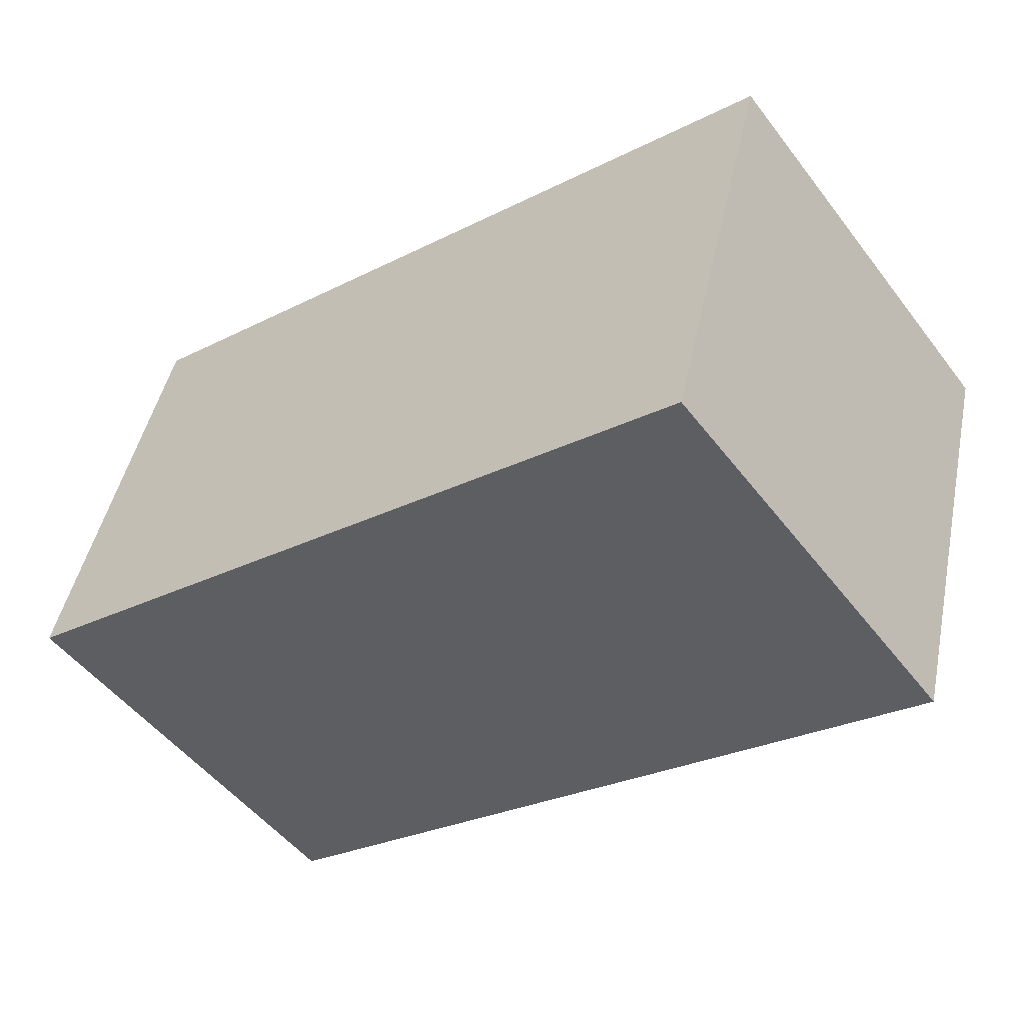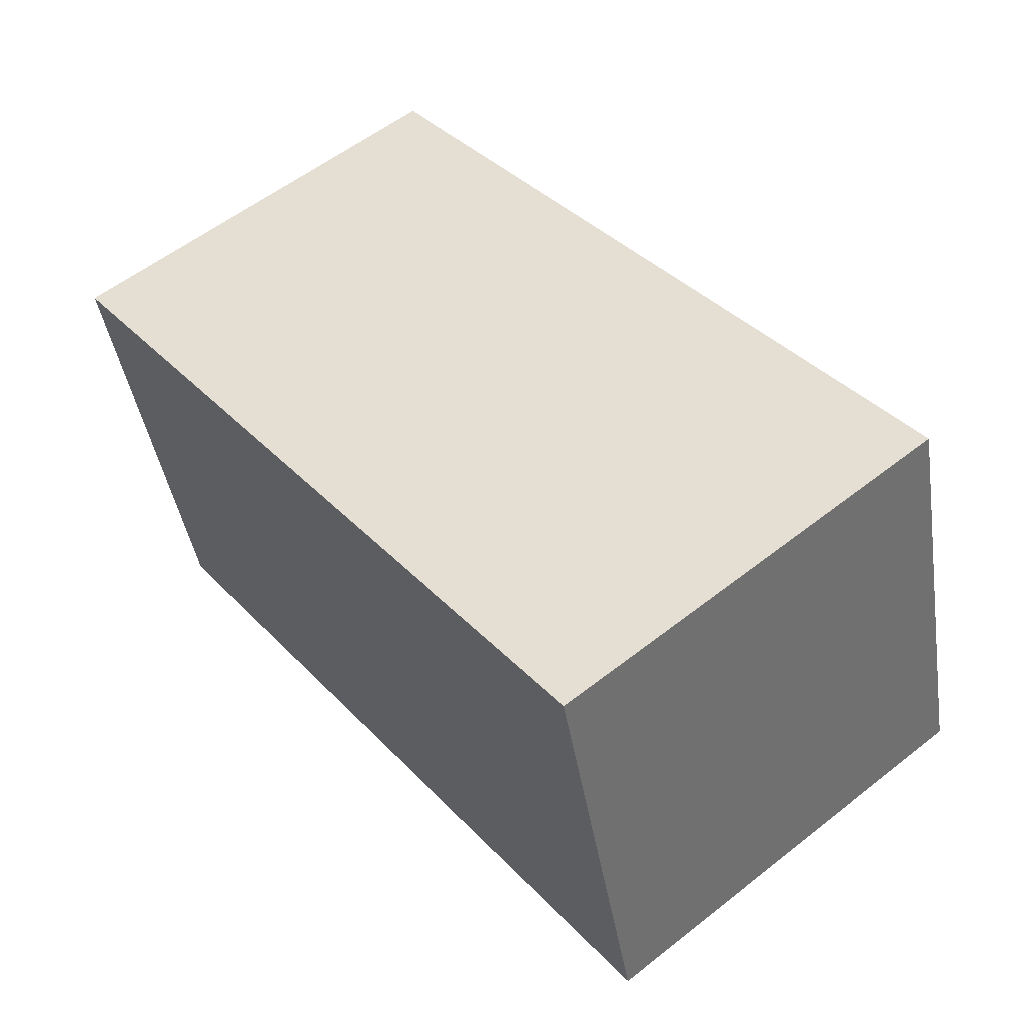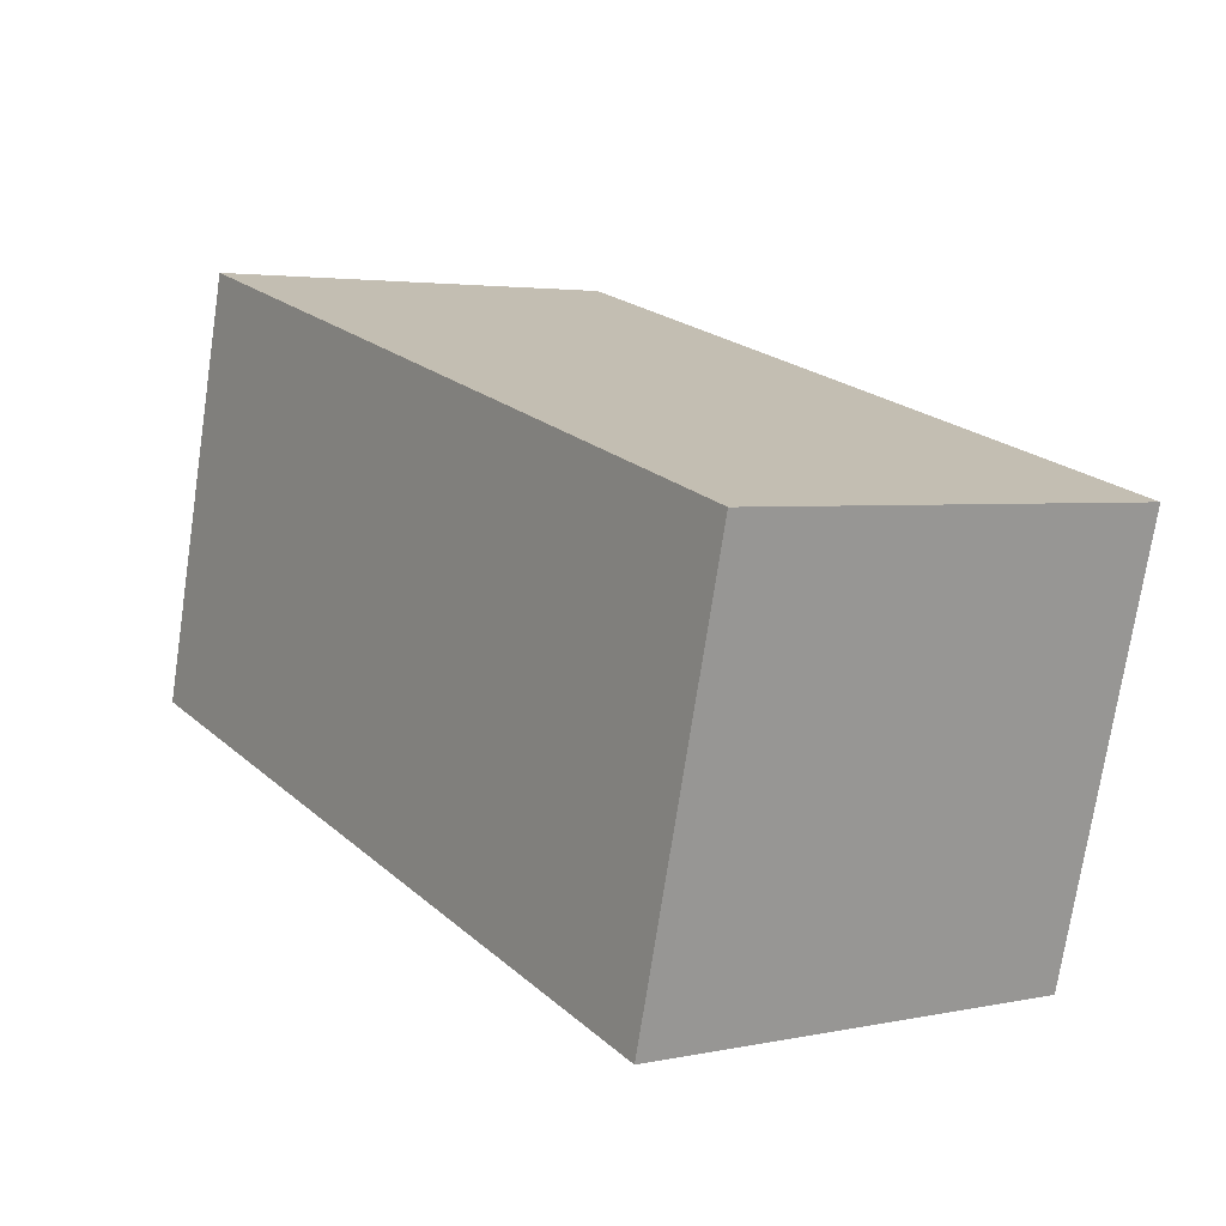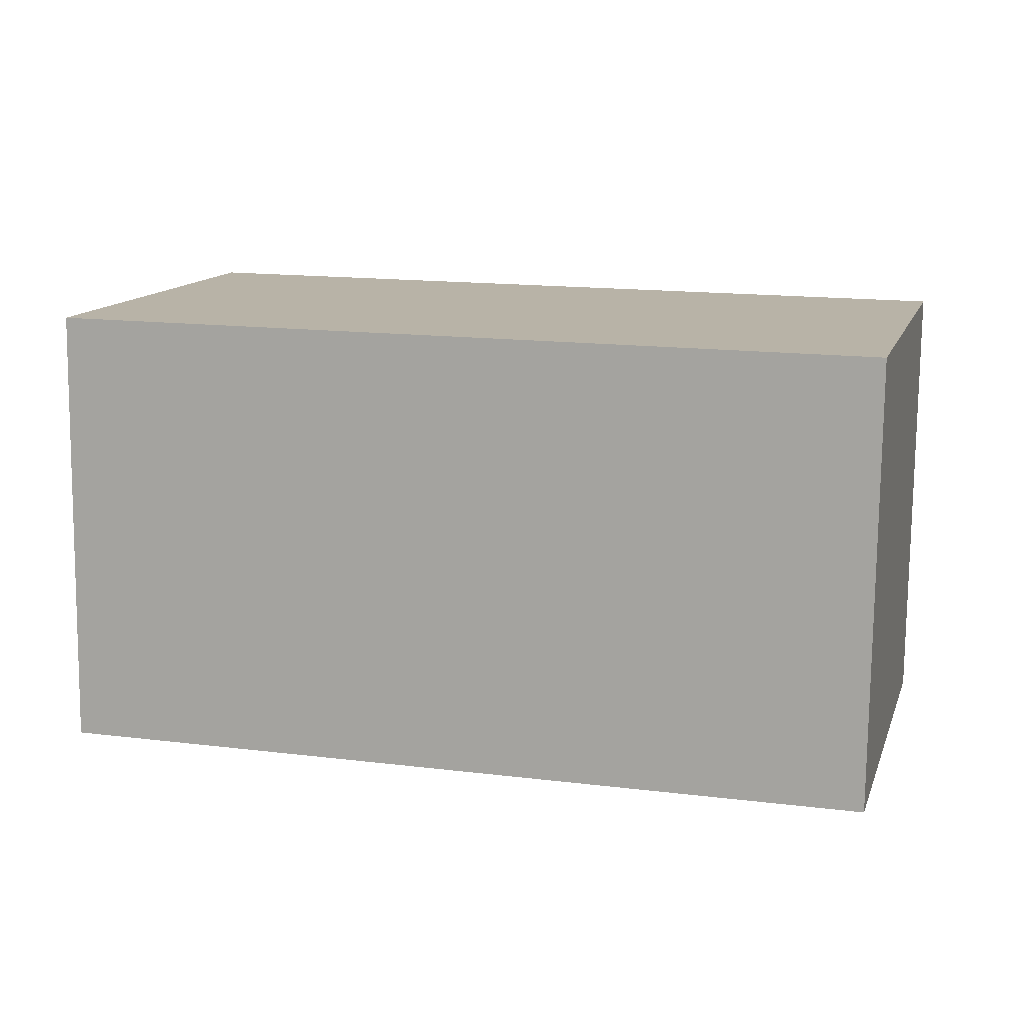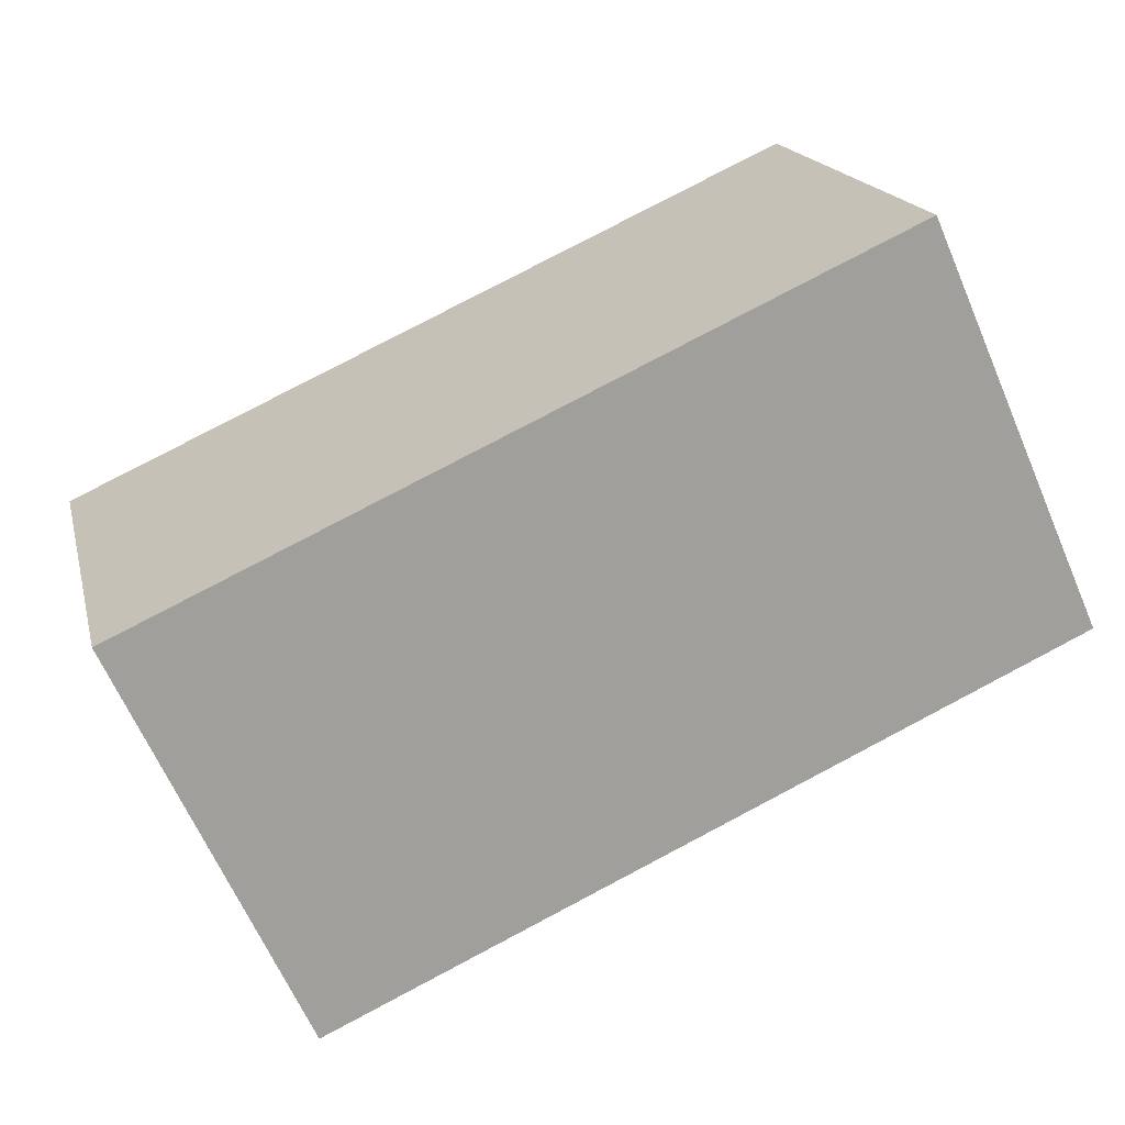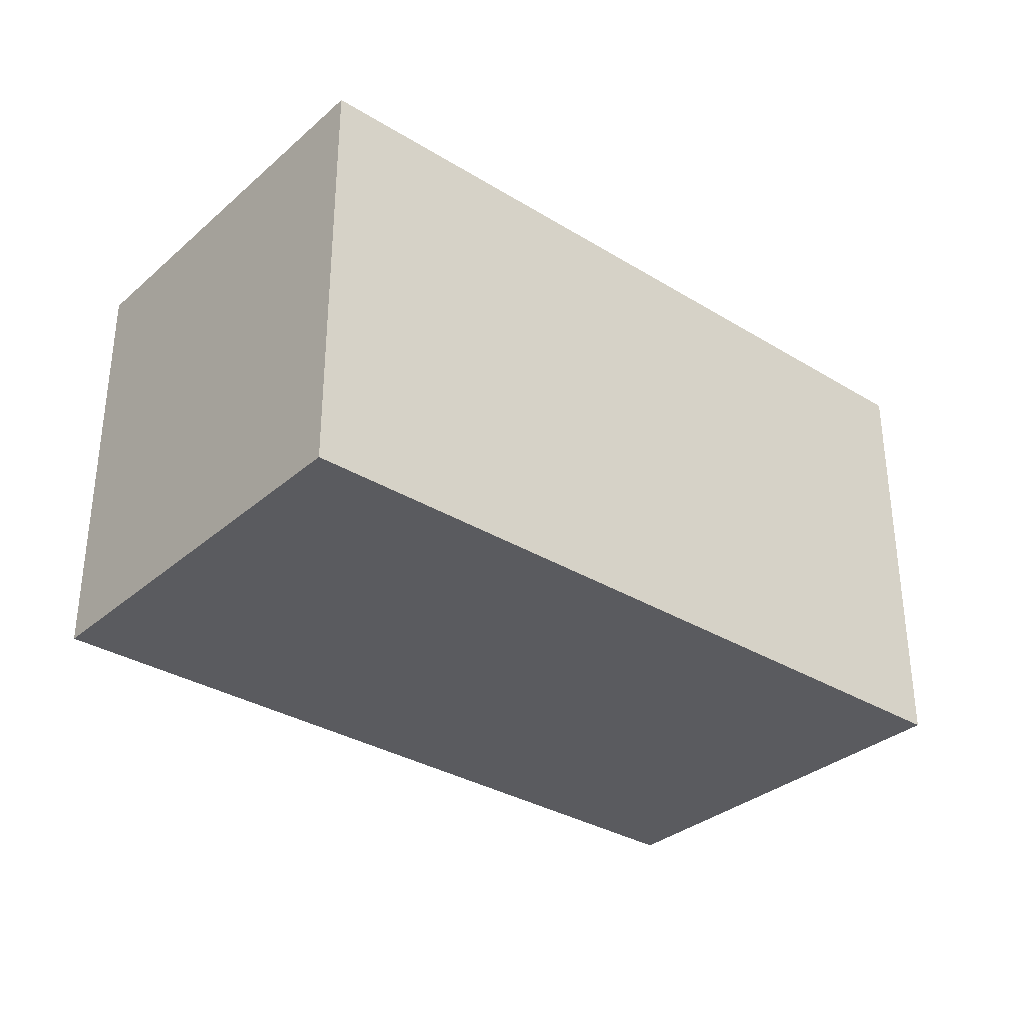
<metadata>
{"format":"obj","ext":"obj","renderer":"f3d","projection":"perspective","resolution":1024,"background":"white","views":[{"elev":-50.9,"azim":36.2,"up":"+Z"},{"elev":57.1,"azim":-129.2,"up":"+Z"},{"elev":3.3,"azim":54.8,"up":"+Z"},{"elev":-77.2,"azim":-0.6,"up":"+Z"},{"elev":-65.3,"azim":-156.5,"up":"+Z"},{"elev":-32.9,"azim":154.9,"up":"+Y"}]}
</metadata>
<code>
v  0 2.218 1.358e-16
v  4.565 2.218 1.042
v  3.996 2.218 -1.076
v  0.57 2.218 2.117
v  4.565 -6.38e-17 1.042
v  3.996 6.589e-17 -1.076
v  0 0 0
v  0.57 -1.296e-16 2.117
g defaultobject
f 1 2 3
f 2 1 4
f 5 3 2
f 3 5 6
f 6 1 3
f 1 6 7
f 7 4 1
f 4 7 8
f 8 2 4
f 2 8 5
f 5 7 6
f 7 5 8

</code>
